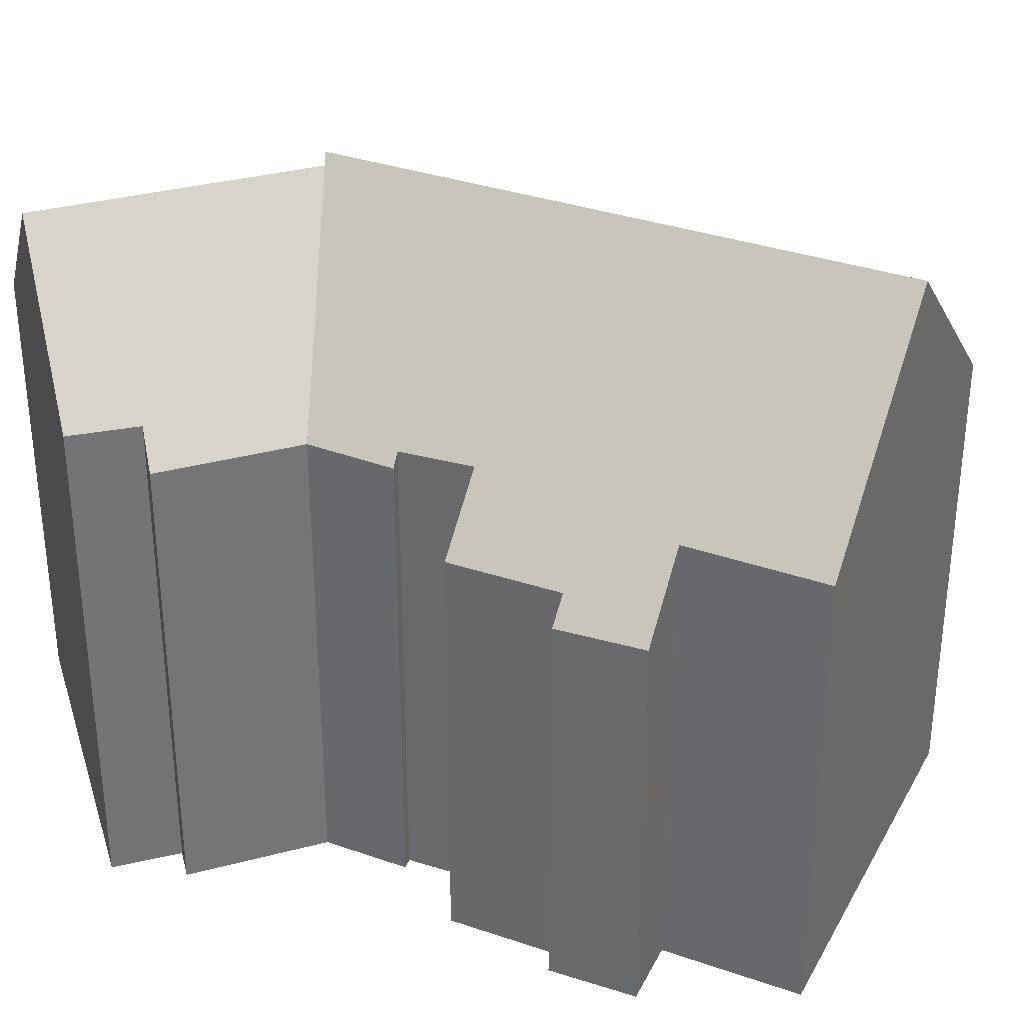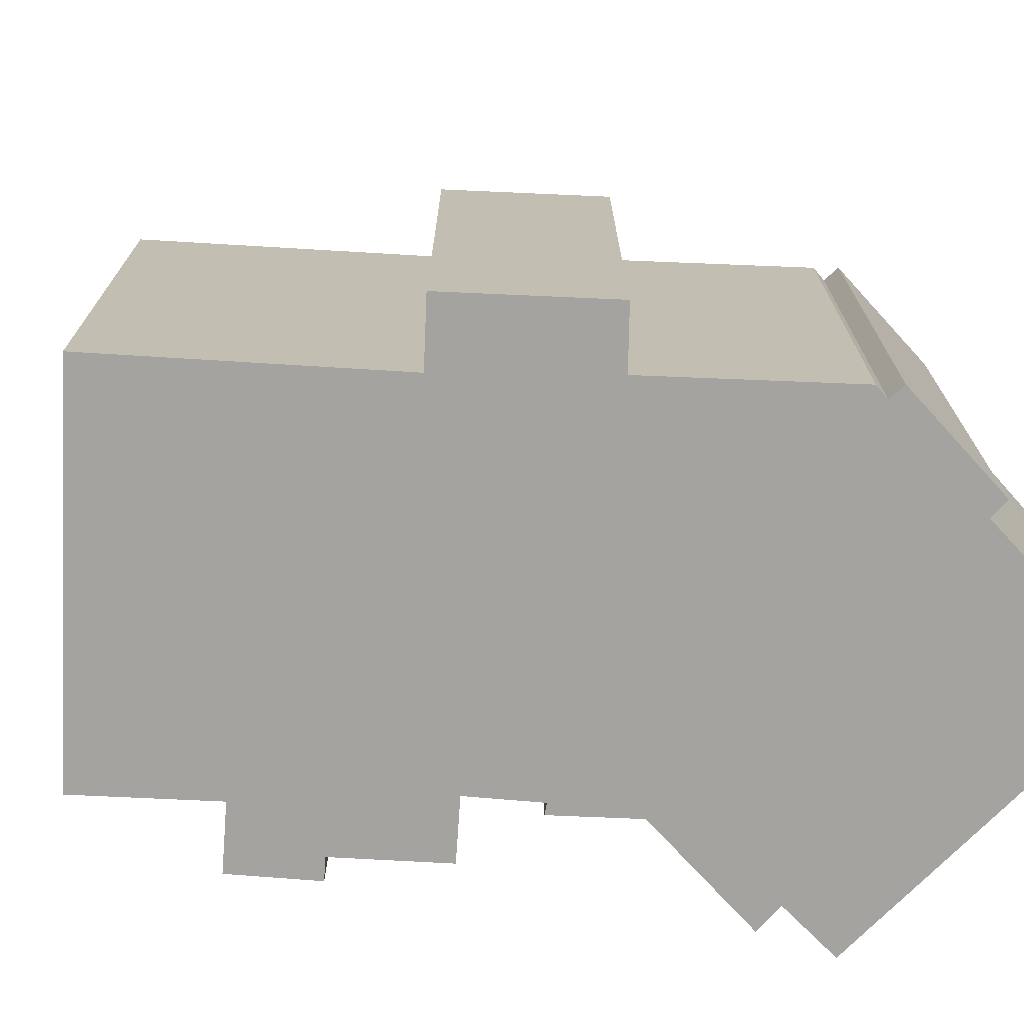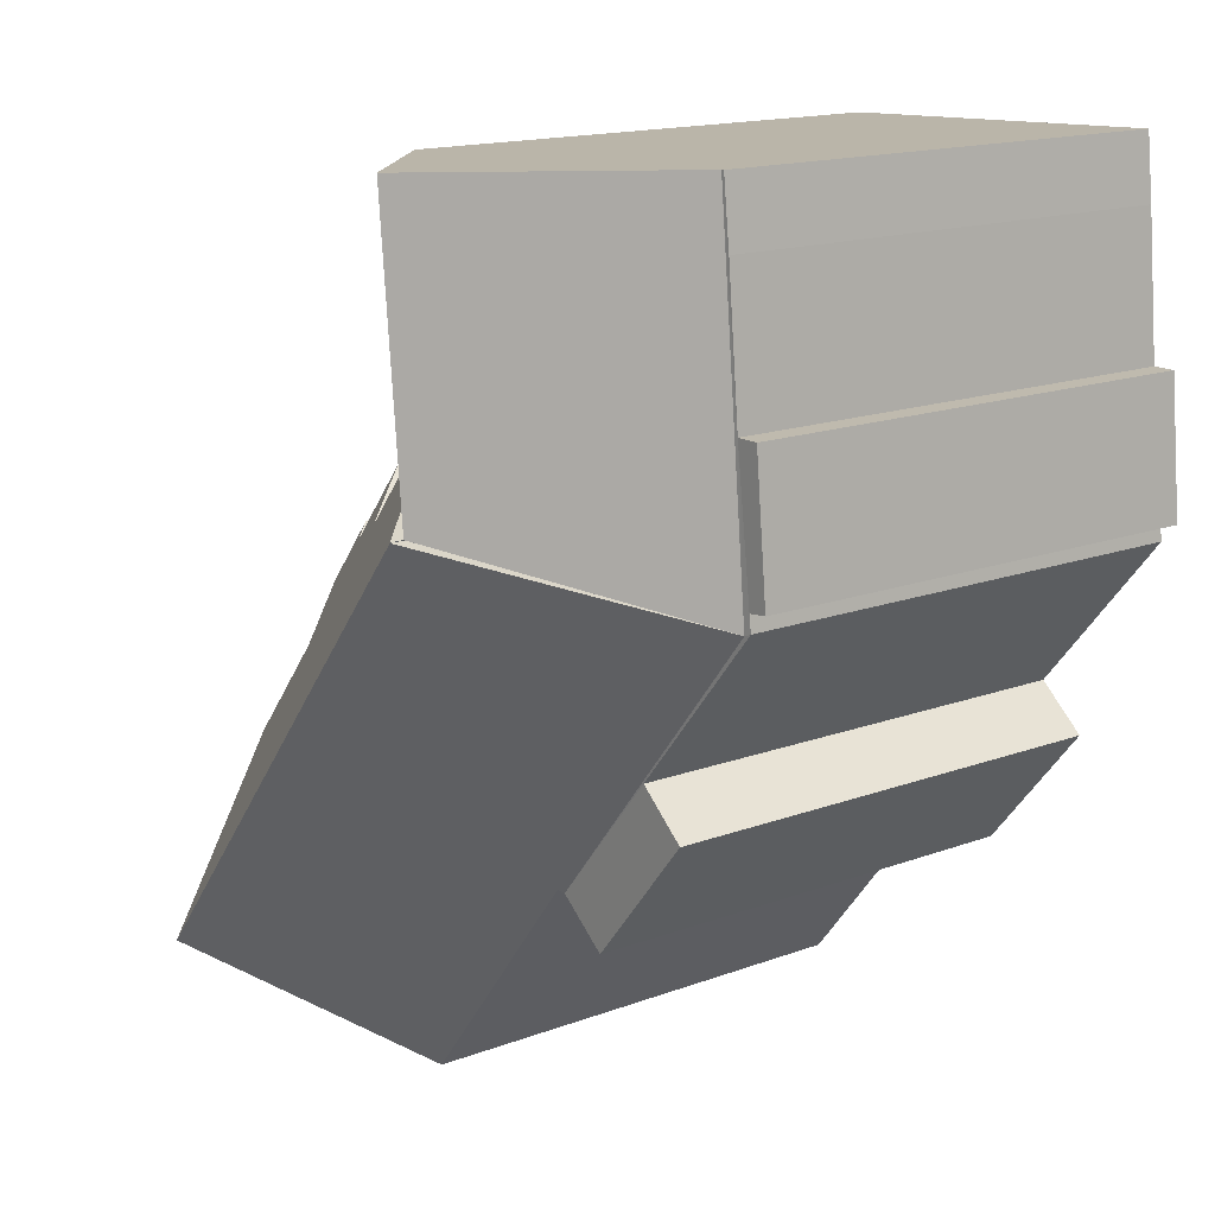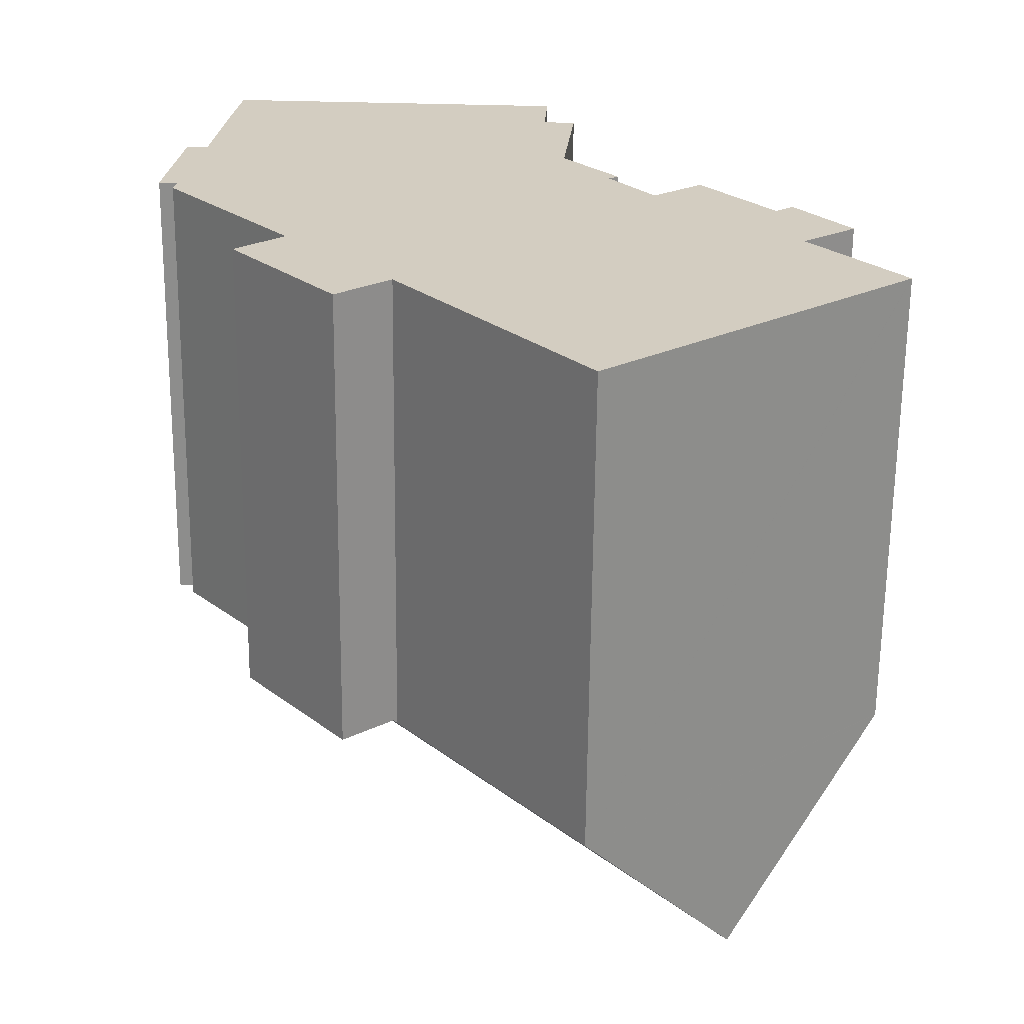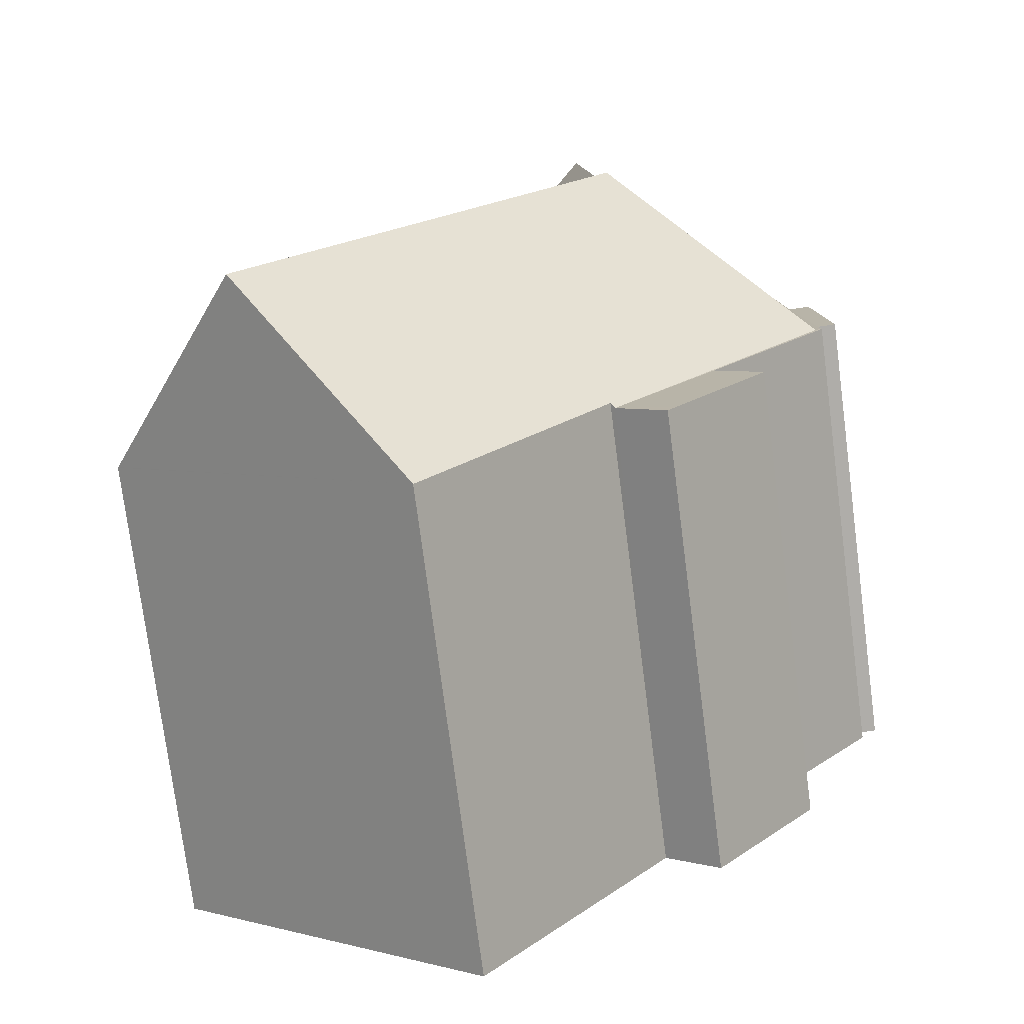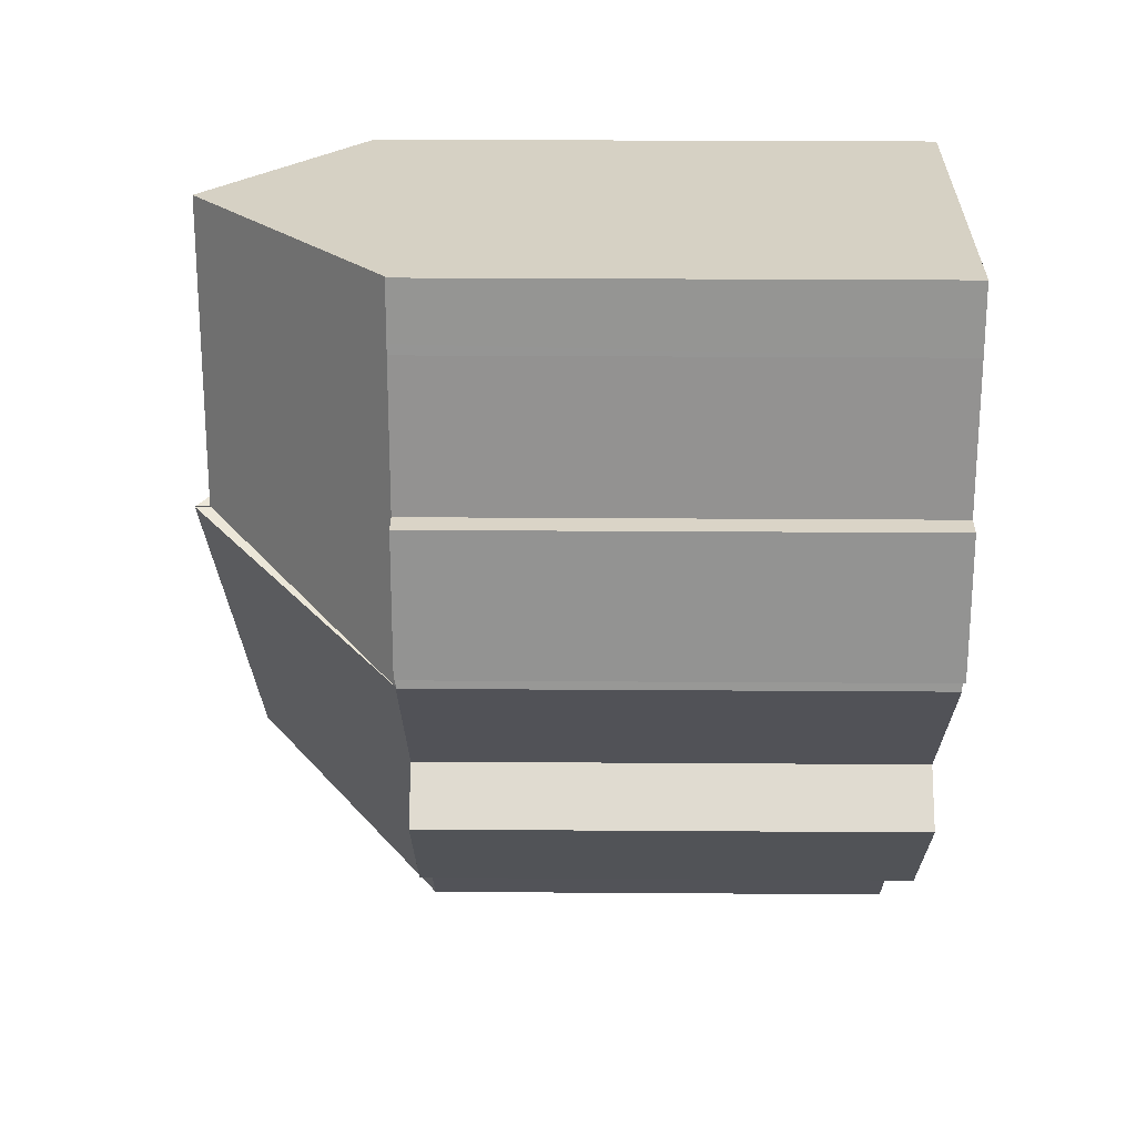
<metadata>
{"format":"obj","ext":"obj","renderer":"f3d","projection":"perspective","resolution":1024,"background":"white","views":[{"elev":34.1,"azim":75.8,"up":"+Y"},{"elev":-73.0,"azim":-132.1,"up":"+Y"},{"elev":15.6,"azim":-128.1,"up":"+Z"},{"elev":-65.3,"azim":-0.6,"up":"+Z"},{"elev":-76.2,"azim":-172.6,"up":"+Z"},{"elev":28.8,"azim":-89.4,"up":"+Z"}]}
</metadata>
<code>
v  0.669 13.2 -0.594
v  7.239 13.34 -8.426
v  7.131 13.2 -8.516
v  16.65 18.55 -11.45
v  12.41 13.25 -14.91
v  6.343 18.55 1.188
v  5.478 13.19 -9.307
v  5.762 13.19 -9.651
v  4.132 13.19 -4.909
v  2.804 13.19 -6.07
v  0.467 13.19 -0.511
v  0.526 13.19 -0.052
v  0.981 13.19 3.737
v  0 13.19 8.077e-16
v  0.36 13.19 3.736
v  1.337 13.19 7.591
v  1.608 13.19 9.357
v  1.366 13.19 7.854
v  1.53 13.19 9.36
v  6.367 18.17 1.196
v  7.117 18.17 9.139
v  6.343 18.15 1.188
v  12.35 13.27 6.96
v  11.98 13.61 6.99
v  12.35 13.27 6.993
v  11.96 13.28 2.954
v  11.42 14.11 6.985
v  11.42 14.11 7.035
v  11.53 14.18 8.964
v  11.55 13.64 2.823
v  13.54 13.23 1.056
v  13.26 13.55 0.884
v  11.96 13.25 2.954
v  19.95 11.35 -3.728
v  18.43 13.2 -4.893
v  18.43 11.28 -1.756
v  6.367 18.53 1.196
v  14.53 13.62 -0.788
v  14.87 13.2 -0.521
v  15.93 11.89 0.316
v  17.93 11.9 -2.161
v  20.93 13.2 -7.949
v  20.94 13.19 -7.939
v  12.35 -4.282e-16 6.993
v  11.96 -1.809e-16 2.954
v  12.35 -4.262e-16 6.96
v  11.53 -5.489e-16 8.964
v  11.42 -4.277e-16 6.985
v  11.42 -4.308e-16 7.035
v  13.54 -6.466e-17 1.056
v  14.53 4.825e-17 -0.788
v  13.26 -5.413e-17 0.884
v  17.93 1.323e-16 -2.161
v  15.93 -1.935e-17 0.316
v  19.95 2.283e-16 -3.728
v  18.43 1.075e-16 -1.756
v  18.43 2.996e-16 -4.893
v  20.94 4.861e-16 -7.939
v  20.93 4.867e-16 -7.949
v  12.41 9.129e-16 -14.91
v  16.65 7.008e-16 -11.45
v  7.239 5.159e-16 -8.426
v  5.762 5.91e-16 -9.651
v  7.131 5.215e-16 -8.516
v  14.87 3.19e-17 -0.521
v  2.804 3.717e-16 -6.07
v  4.132 3.006e-16 -4.909
v  5.478 5.699e-16 -9.307
v  0.467 3.129e-17 -0.511
v  0.526 3.184e-18 -0.052
v  0 0 0
v  0.36 -2.288e-16 3.736
v  0.981 -2.288e-16 3.737
v  1.337 -4.648e-16 7.591
v  1.53 -5.731e-16 9.36
v  1.366 -4.809e-16 7.854
v  7.117 -5.596e-16 9.139
v  1.608 -5.73e-16 9.357
v  11.98 -4.28e-16 6.99
g defaultobject
f 1 2 3
f 2 4 5
f 4 2 6
f 6 2 1
f 7 3 8
f 3 7 9
f 9 7 10
f 1 3 9
f 9 11 1
f 1 12 13
f 12 1 11
f 14 13 12
f 13 14 15
f 16 17 13
f 17 16 18
f 17 18 19
f 1 13 17
f 20 17 21
f 17 20 1
f 1 20 22
f 23 24 25
f 24 23 26
f 24 26 27
f 28 21 29
f 21 28 20
f 20 28 27
f 20 27 26
f 20 26 30
f 31 32 33
f 34 35 36
f 37 4 6
f 4 37 30
f 4 30 33
f 4 33 32
f 4 32 38
f 4 38 39
f 4 39 40
f 4 40 41
f 4 41 36
f 4 36 35
f 4 35 42
f 42 35 43
f 6 1 22
f 30 37 20
f 44 23 25
f 23 44 26
f 26 44 45
f 45 44 46
f 47 28 29
f 28 47 27
f 27 47 48
f 48 47 49
f 45 31 26
f 31 45 50
f 32 51 38
f 51 32 52
f 40 53 41
f 53 40 54
f 36 55 34
f 55 36 56
f 57 43 35
f 43 57 58
f 31 52 32
f 52 31 50
f 34 57 35
f 57 34 55
f 42 5 4
f 5 42 43
f 5 43 58
f 5 58 59
f 5 59 60
f 60 59 61
f 62 3 2
f 3 62 8
f 8 62 63
f 63 62 64
f 51 39 38
f 39 51 40
f 40 51 54
f 54 51 65
f 53 36 41
f 36 53 56
f 66 9 10
f 9 66 67
f 5 62 2
f 62 5 60
f 63 7 8
f 7 63 10
f 10 63 66
f 66 63 68
f 67 11 9
f 11 67 69
f 69 12 11
f 12 69 70
f 71 15 14
f 15 71 72
f 73 16 13
f 16 73 74
f 74 18 16
f 18 74 19
f 19 74 75
f 75 74 76
f 70 14 12
f 14 70 71
f 72 13 15
f 13 72 73
f 75 17 19
f 17 75 29
f 29 75 77
f 29 77 47
f 77 75 78
f 29 21 17
f 48 24 27
f 24 48 25
f 25 48 44
f 44 48 79
f 77 49 47
f 49 77 78
f 49 78 75
f 49 75 76
f 49 76 48
f 79 46 44
f 46 79 45
f 45 79 48
f 45 48 76
f 45 76 74
f 45 74 73
f 45 73 50
f 50 73 72
f 50 72 71
f 50 71 52
f 52 71 51
f 55 56 53
f 65 53 54
f 53 65 51
f 53 51 70
f 70 51 71
f 53 70 69
f 53 69 67
f 53 67 55
f 55 67 57
f 57 67 58
f 58 67 66
f 58 66 62
f 62 66 68
f 58 62 59
f 62 68 64
f 64 68 63
f 62 61 59
f 61 62 60

</code>
